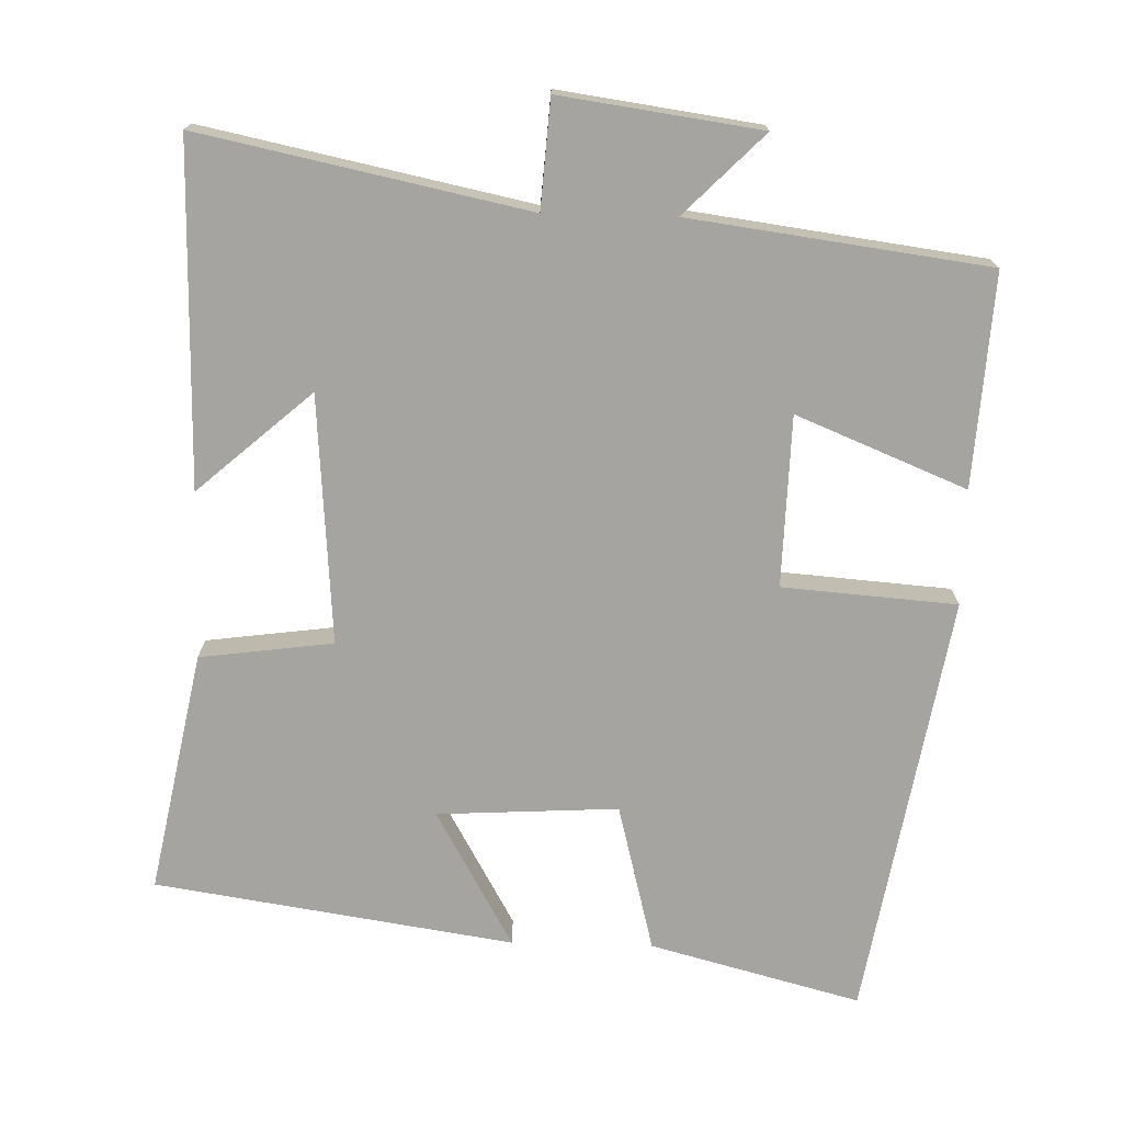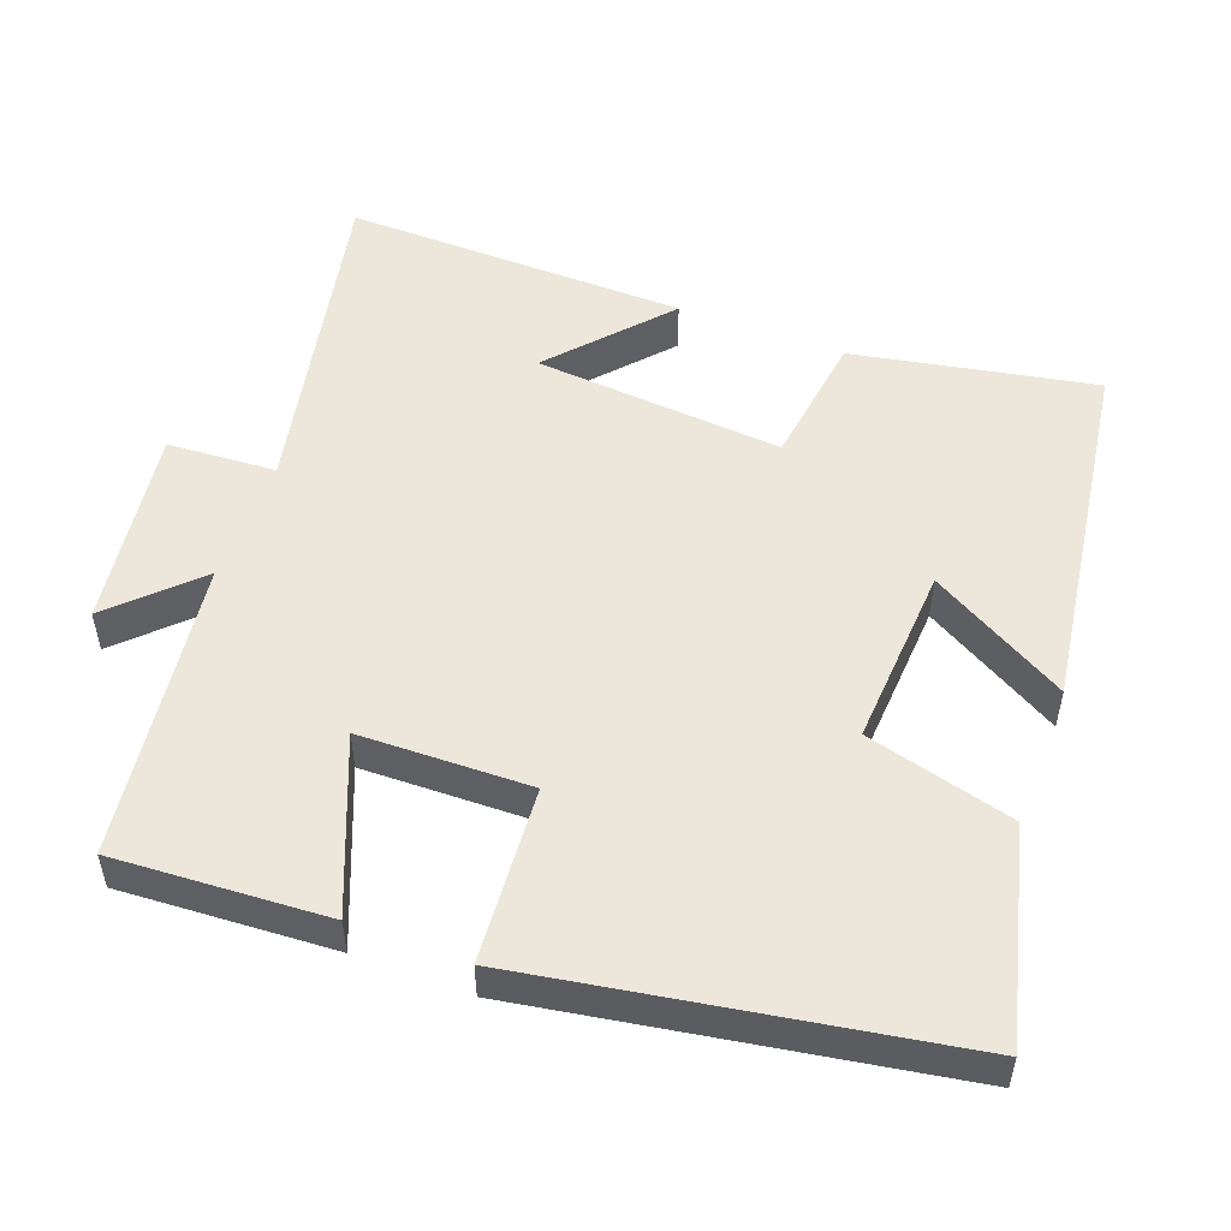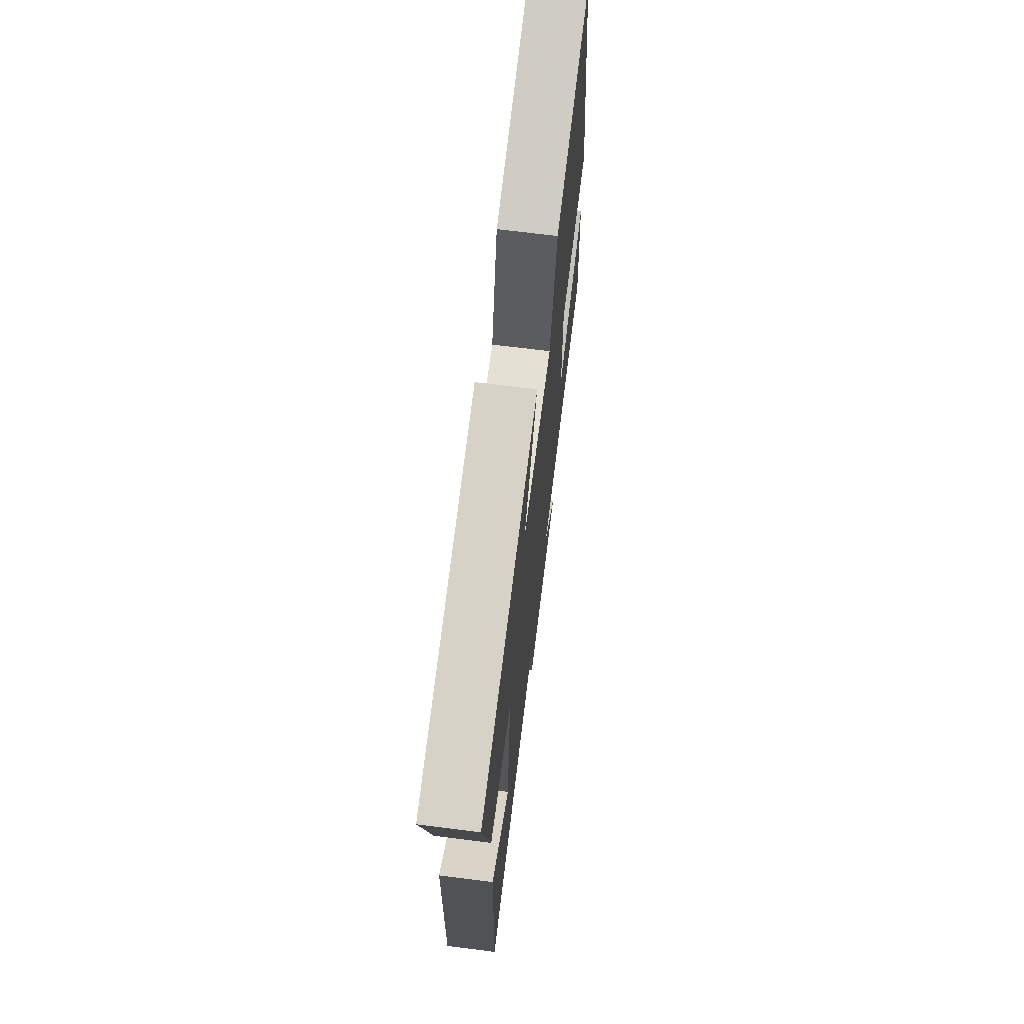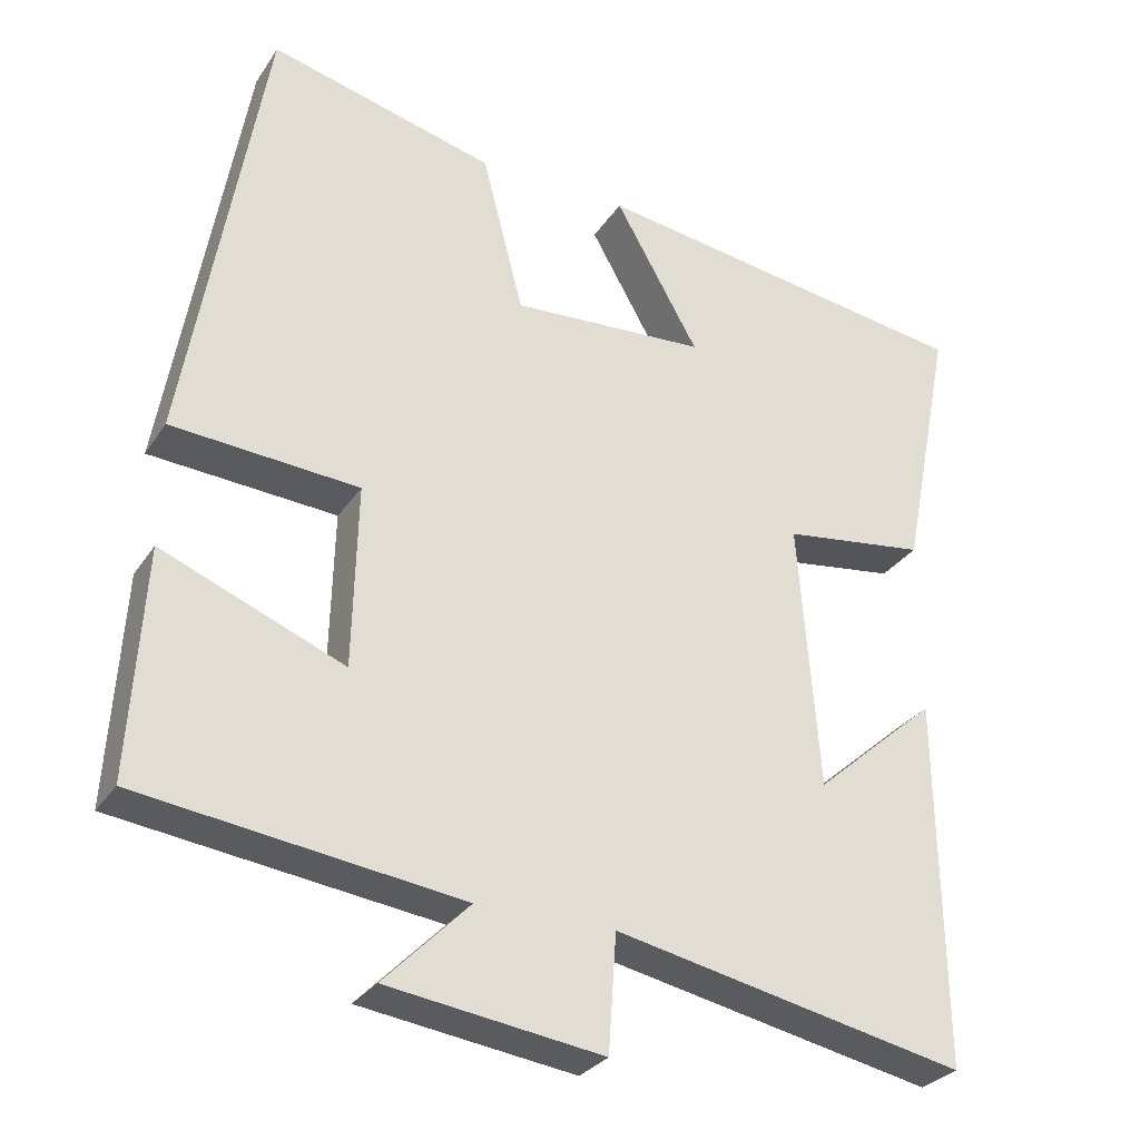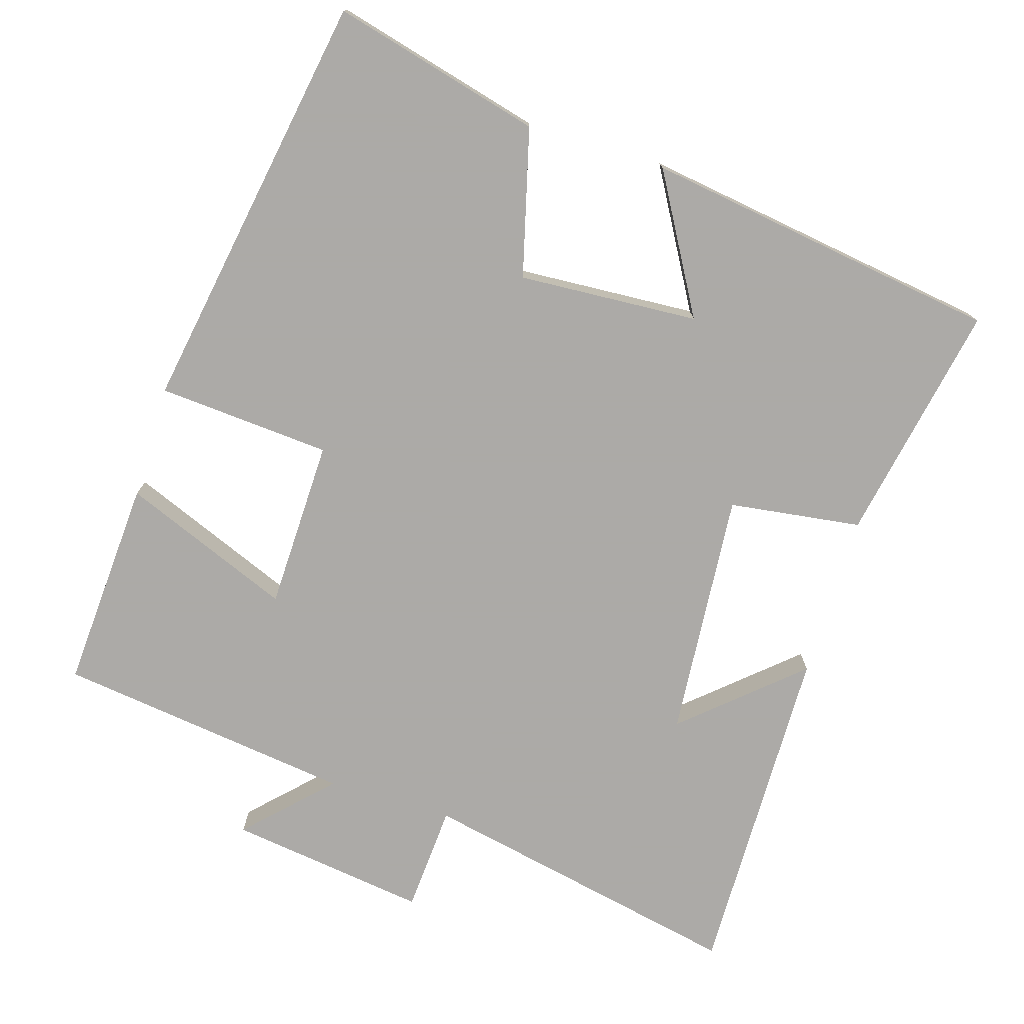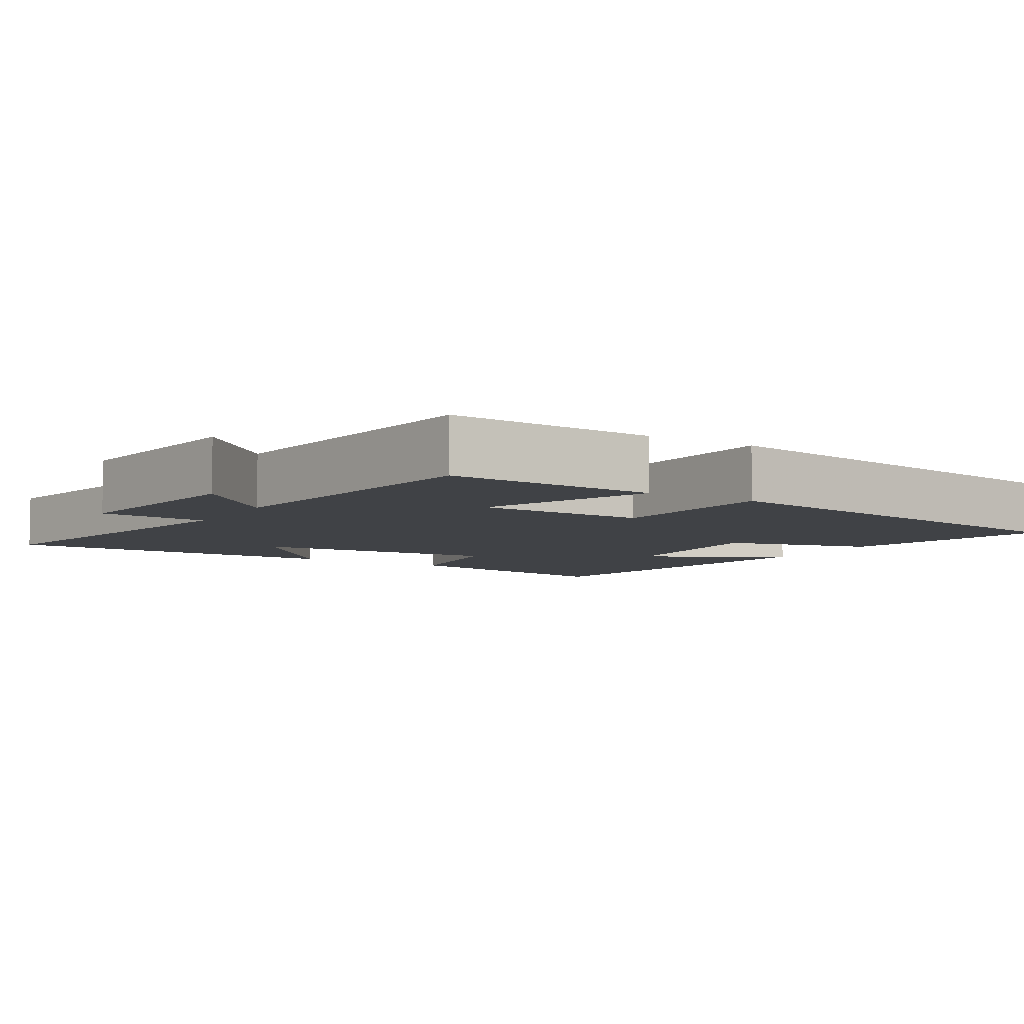
<metadata>
{"format":"obj","ext":"obj","renderer":"f3d","projection":"perspective","resolution":1024,"background":"white","views":[{"elev":-73.4,"azim":178.5,"up":"+Y"},{"elev":52.4,"azim":-69.3,"up":"+Y"},{"elev":69.2,"azim":97.2,"up":"+Z"},{"elev":-29.3,"azim":-27.1,"up":"+Z"},{"elev":-76.0,"azim":-16.9,"up":"+Y"},{"elev":-6.5,"azim":-121.1,"up":"+Y"}]}
</metadata>
<code>
v -0.518 0.07 -0.446
v -0.5 0.07 -0.157
v -0.269 0.07 -0.251
v -0.263 0.07 -0.019
v -0.5 0.07 -0.001
v -0.401 0.07 0.575
v -0.115 0.07 0.5
v -0.063 0.07 0.299
v 0.183 0.07 0.313
v 0.077 0.07 0.5
v 0.564 0.07 0.426
v 0.5 0.07 0.098
v 0.319 0.07 0.074
v 0.345 0.07 -0.264
v 0.5 0.07 -0.128
v 0.506 0.07 -0.592
v 0.062 0.07 -0.5
v 0.052 0.07 -0.647
v -0.22 0.07 -0.609
v -0.112 0.07 -0.5
v -0.518 0 -0.446
v -0.5 0 -0.157
v -0.269 0 -0.251
v -0.263 0 -0.019
v -0.5 0 -0.001
v -0.401 0 0.575
v -0.115 0 0.5
v -0.063 0 0.299
v 0.183 0 0.313
v 0.077 0 0.5
v 0.564 0 0.426
v 0.5 0 0.098
v 0.319 0 0.074
v 0.345 0 -0.264
v 0.5 0 -0.128
v 0.506 0 -0.592
v 0.062 0 -0.5
v 0.052 0 -0.647
v -0.22 0 -0.609
v -0.112 0 -0.5
f 17 18 19 20
f 17 20 1 2
f 16 17 2 3
f 14 15 16
f 14 16 3 4
f 13 14 4
f 10 11 12 13
f 9 10 13
f 8 9 13 4
f 6 7 8
f 4 5 6 8
f 40 39 38 37
f 22 21 40 37
f 23 22 37 36
f 36 35 34
f 24 23 36 34
f 24 34 33
f 33 32 31 30
f 33 30 29
f 24 33 29 28
f 28 27 26
f 28 26 25 24
f 1 21 22 2
f 2 22 23 3
f 3 23 24 4
f 4 24 25 5
f 5 25 26 6
f 6 26 27 7
f 7 27 28 8
f 8 28 29 9
f 9 29 30 10
f 10 30 31 11
f 11 31 32 12
f 12 32 33 13
f 13 33 34 14
f 14 34 35 15
f 15 35 36 16
f 16 36 37 17
f 17 37 38 18
f 18 38 39 19
f 19 39 40 20
f 20 40 21 1

</code>
